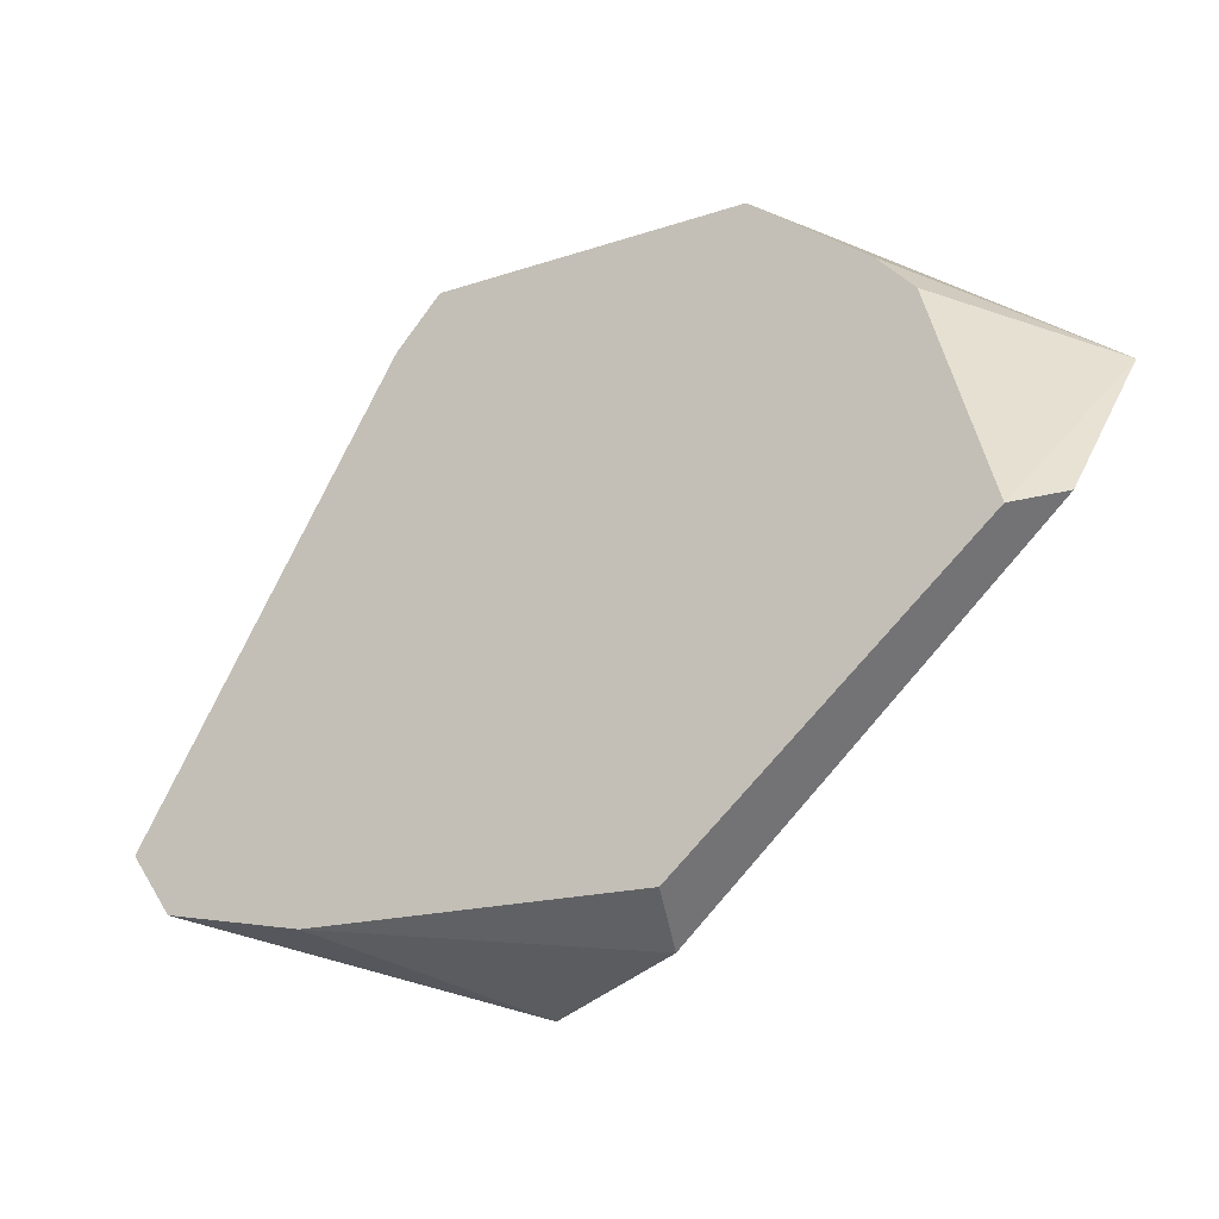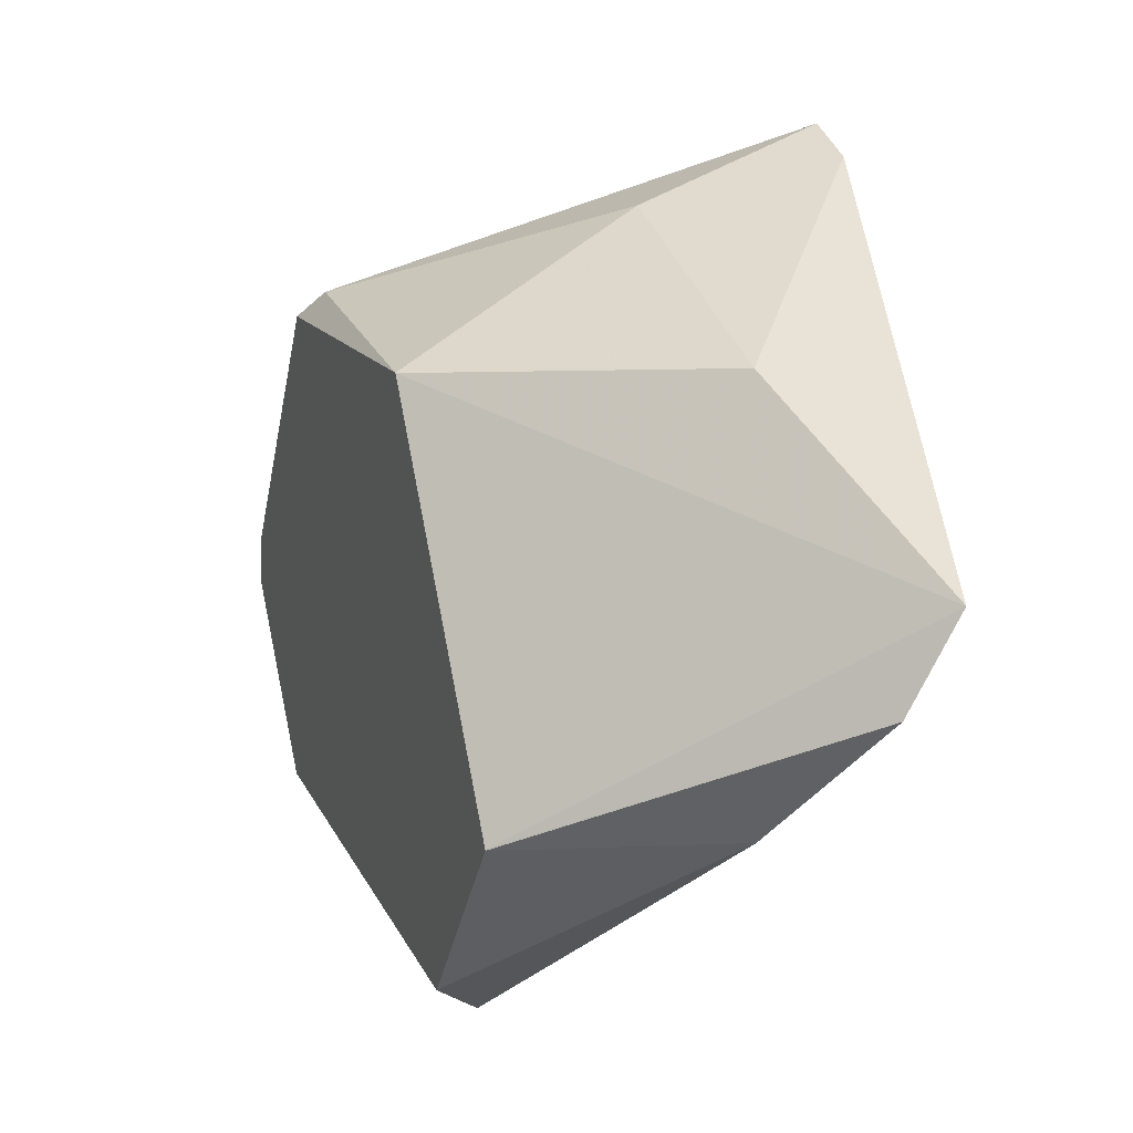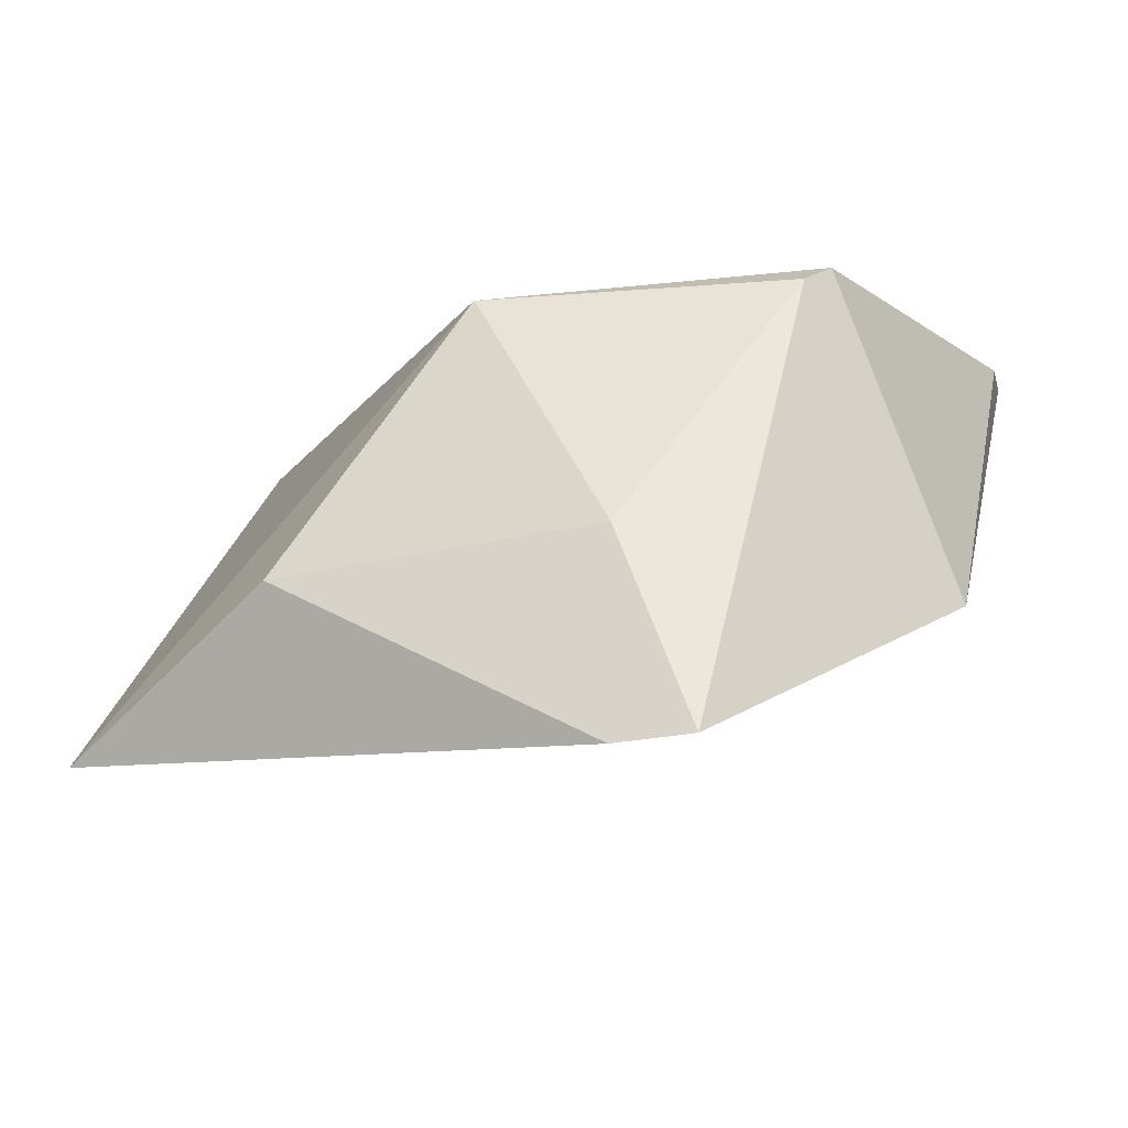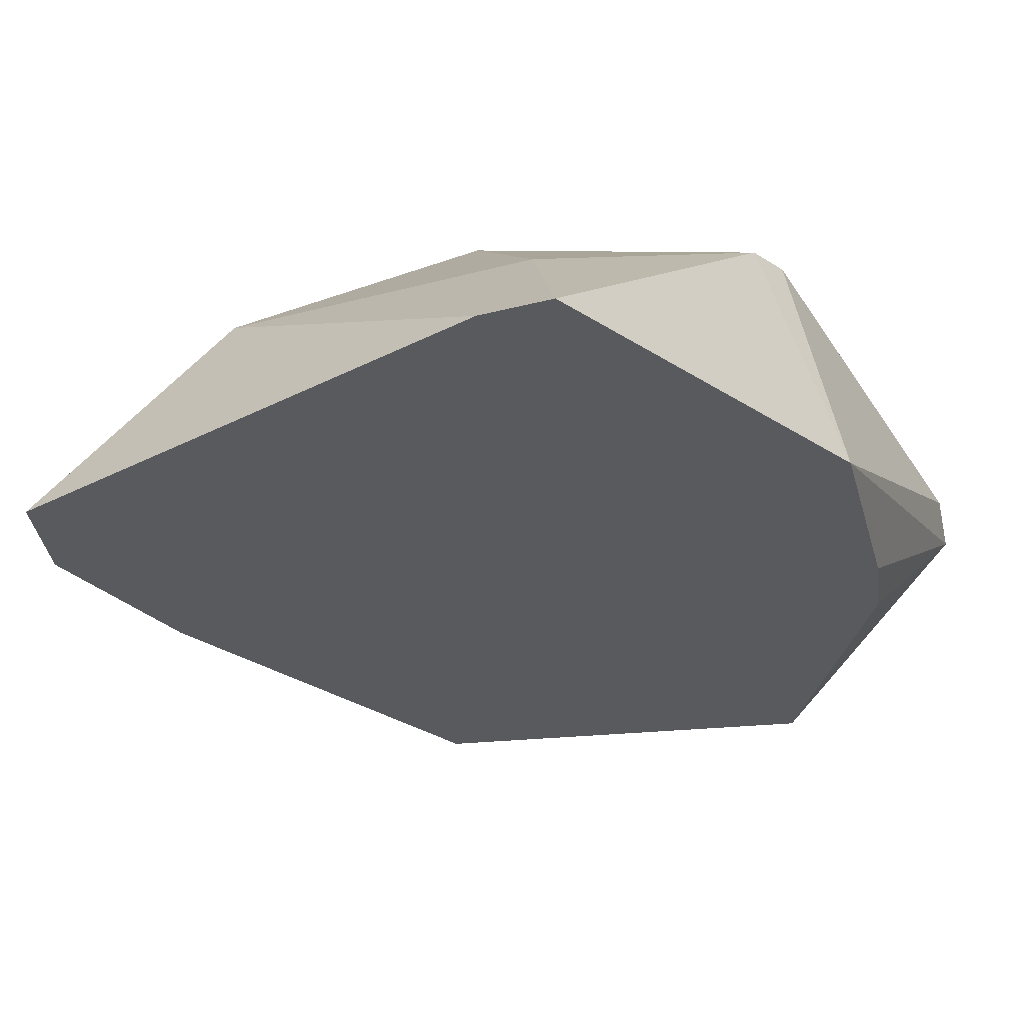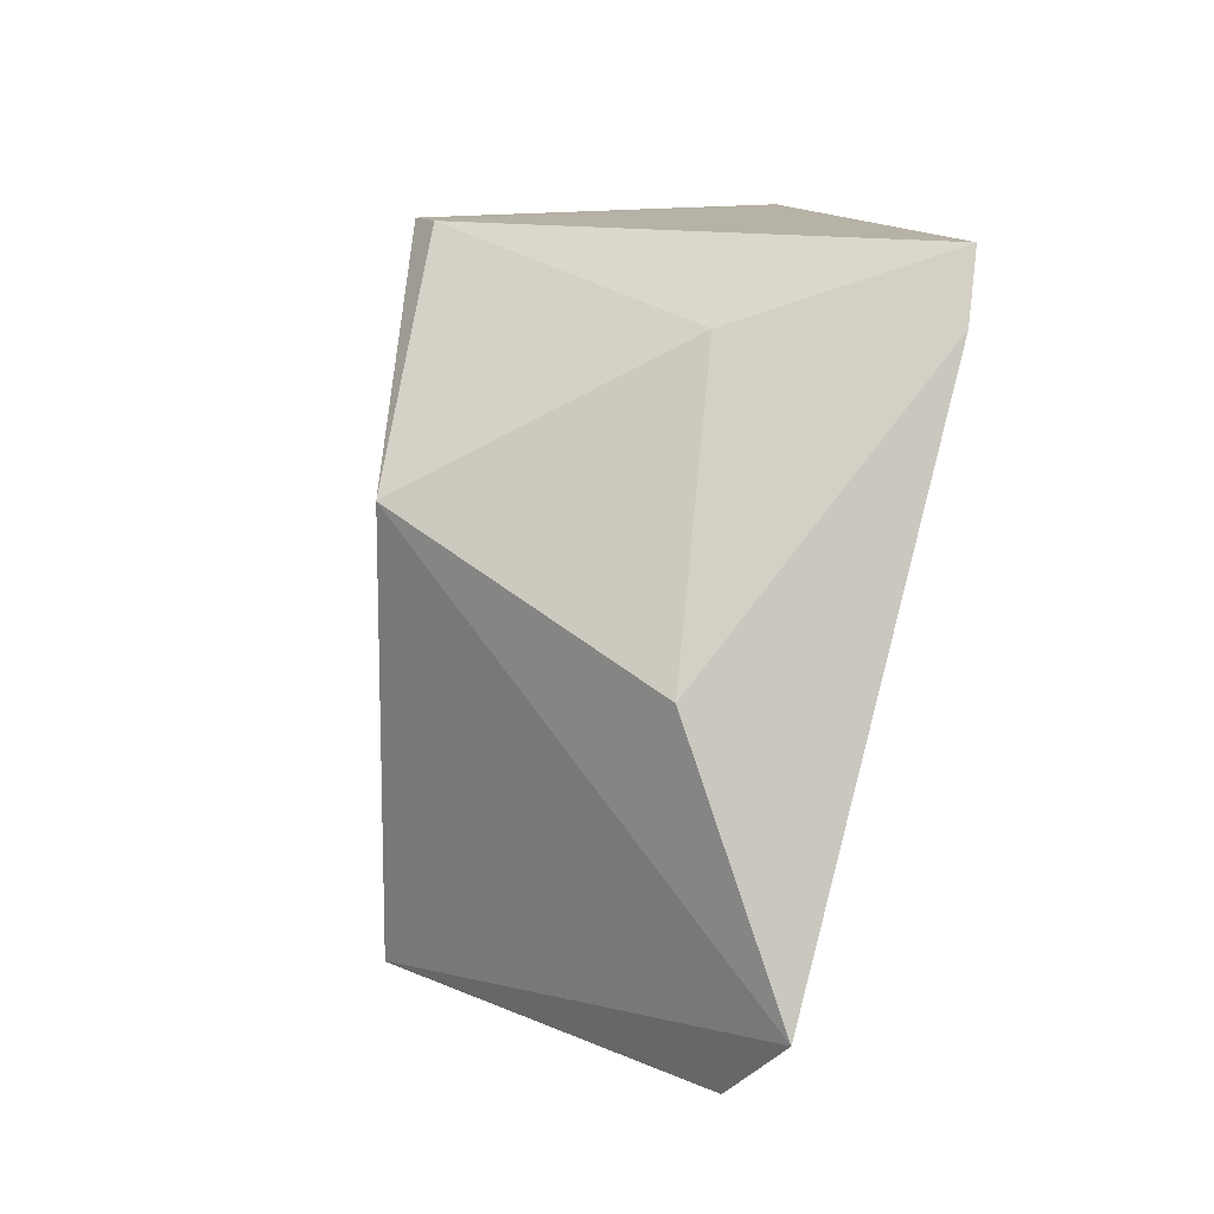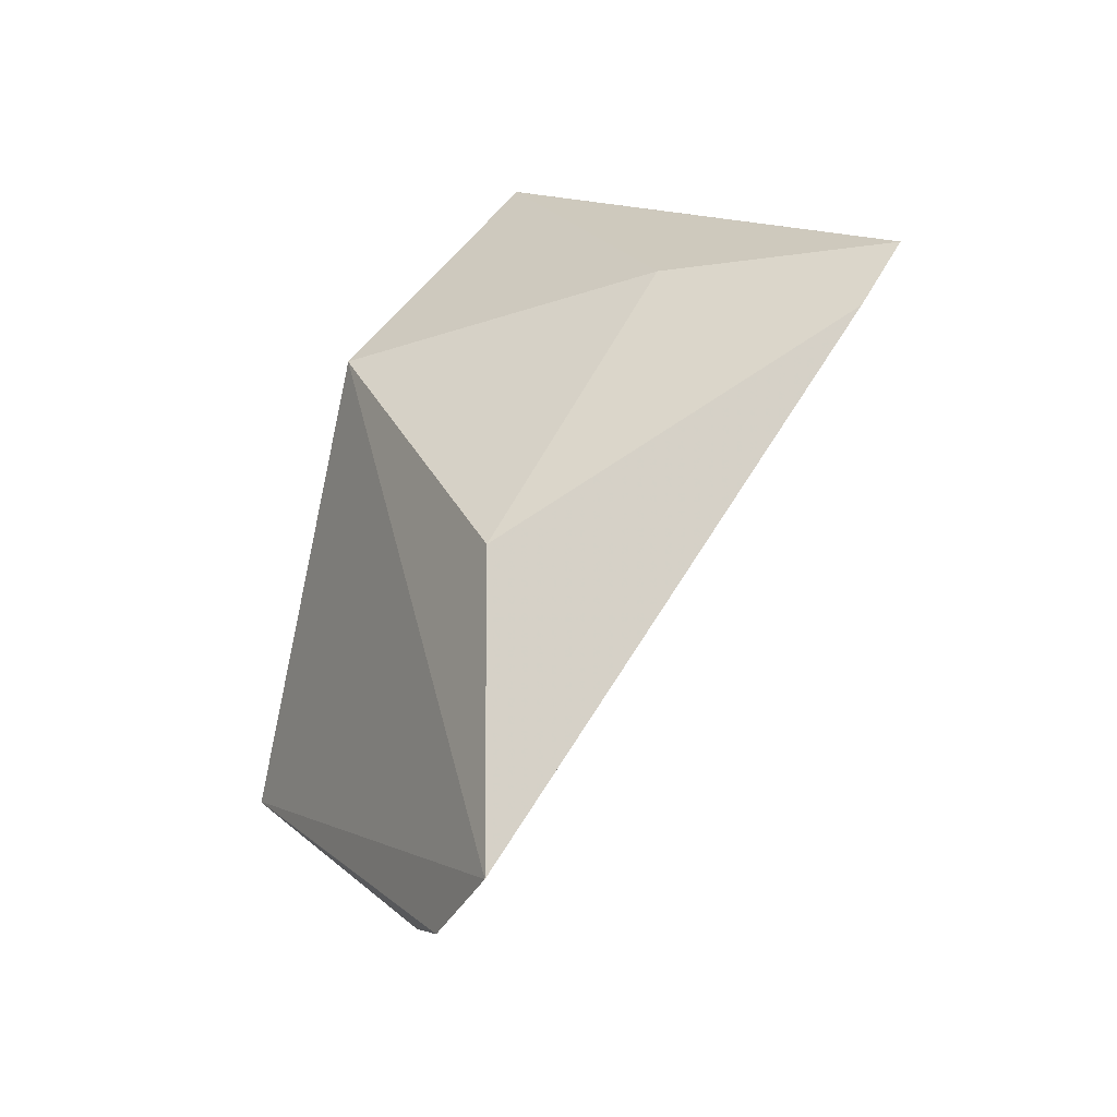
<metadata>
{"format":"obj","ext":"obj","renderer":"f3d","projection":"perspective","resolution":1024,"background":"white","views":[{"elev":-79.6,"azim":-73.8,"up":"+Z"},{"elev":14.8,"azim":126.3,"up":"+Z"},{"elev":70.8,"azim":-128.9,"up":"+Z"},{"elev":31.5,"azim":-115.4,"up":"+Z"},{"elev":52.7,"azim":150.5,"up":"+Z"},{"elev":39.0,"azim":174.0,"up":"+Z"}]}
</metadata>
<code>
v 0.2655 0.04099 0.4666
v 0.4731 0.3712 0.1946
v 0.3939 0.2388 0.4679
v 0.3941 0.2391 0.4677
v 0.3201 0.4647 0.485
v 0.3369 0.6262 0.3633
v 0.3942 0.2393 0.4674
v 0.473 0.371 0.1952
v 0.3657 0.6021 0.2946
v 0.08161 0.3828 0.5872
v 0.3742 0.5066 0.1999
v 0.4106 0.2801 0.05676
v 0.3625 0.2766 0.02597
v 0.2684 0.05959 0.08972
v 0.2255 -0.00677 0.09966
v 0.183 -0.07735 0.2332
v 0.2163 0.03539 0.06847
v 0.1071 0.03665 0.2529
v 0.03988 0.1172 0.4337
v 0.05065 0.3419 0.6048
v 0.1943 0.2884 0.5581
v 0.2647 0.06763 0.4868
v 0.2647 0.06719 0.4866
v 0.1882 -0.07083 0.2708
v 0.08627 0.05402 0.3025
f 2 3 1
f 4 3 2
f 4 5 3
f 4 6 5
f 4 7 6
f 4 8 7
f 4 2 8
f 9 8 2
f 9 6 8
f 9 10 6
f 9 11 10
f 9 2 11
f 12 11 2
f 12 13 11
f 12 14 13
f 12 15 14
f 12 2 15
f 15 2 16
f 15 16 17
f 15 17 14
f 14 17 13
f 13 17 18
f 13 18 19
f 13 19 10
f 11 13 10
f 10 19 20
f 21 10 20
f 21 5 10
f 21 3 5
f 22 3 21
f 22 1 3
f 23 1 22
f 23 19 1
f 23 20 19
f 23 22 20
f 22 21 20
f 24 1 19
f 24 2 1
f 24 16 2
f 24 19 16
f 25 16 19
f 25 18 16
f 25 19 18
f 18 17 16
f 10 5 6
f 8 6 7

</code>
